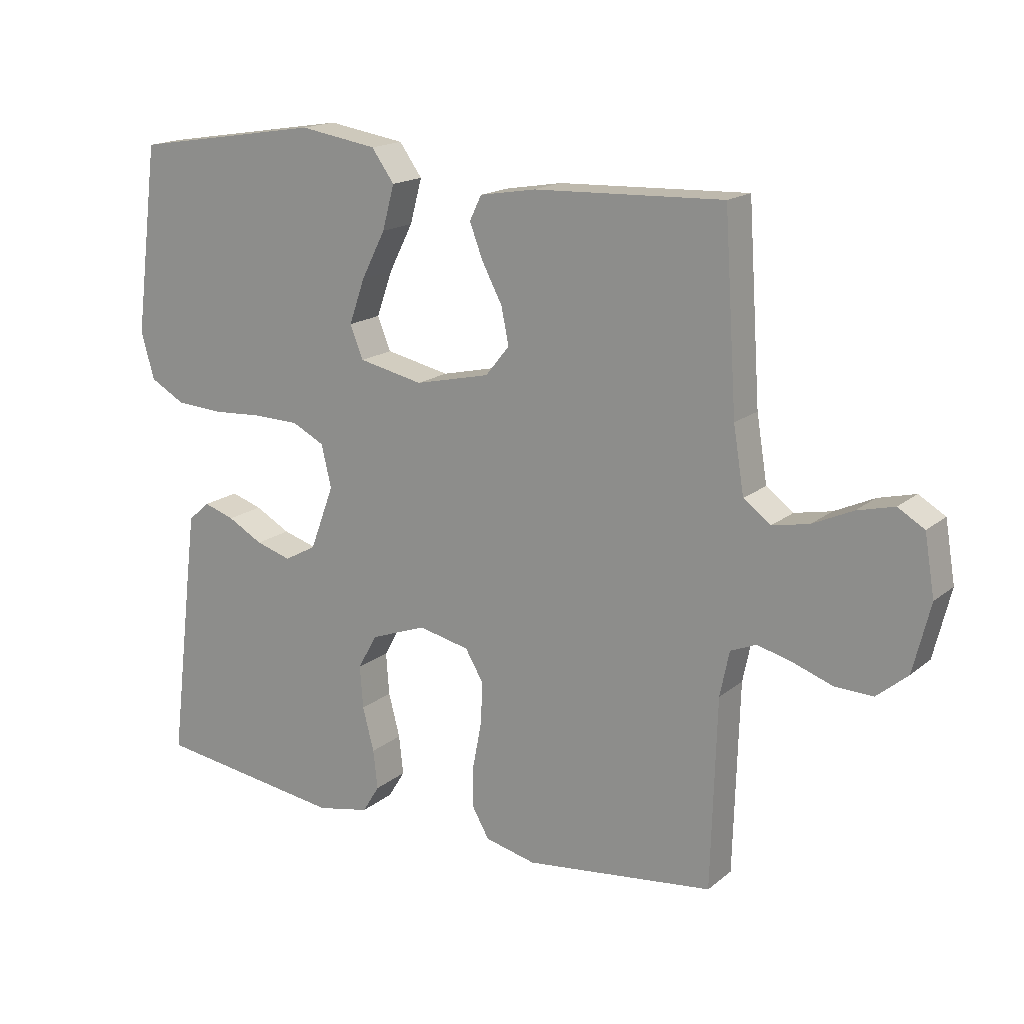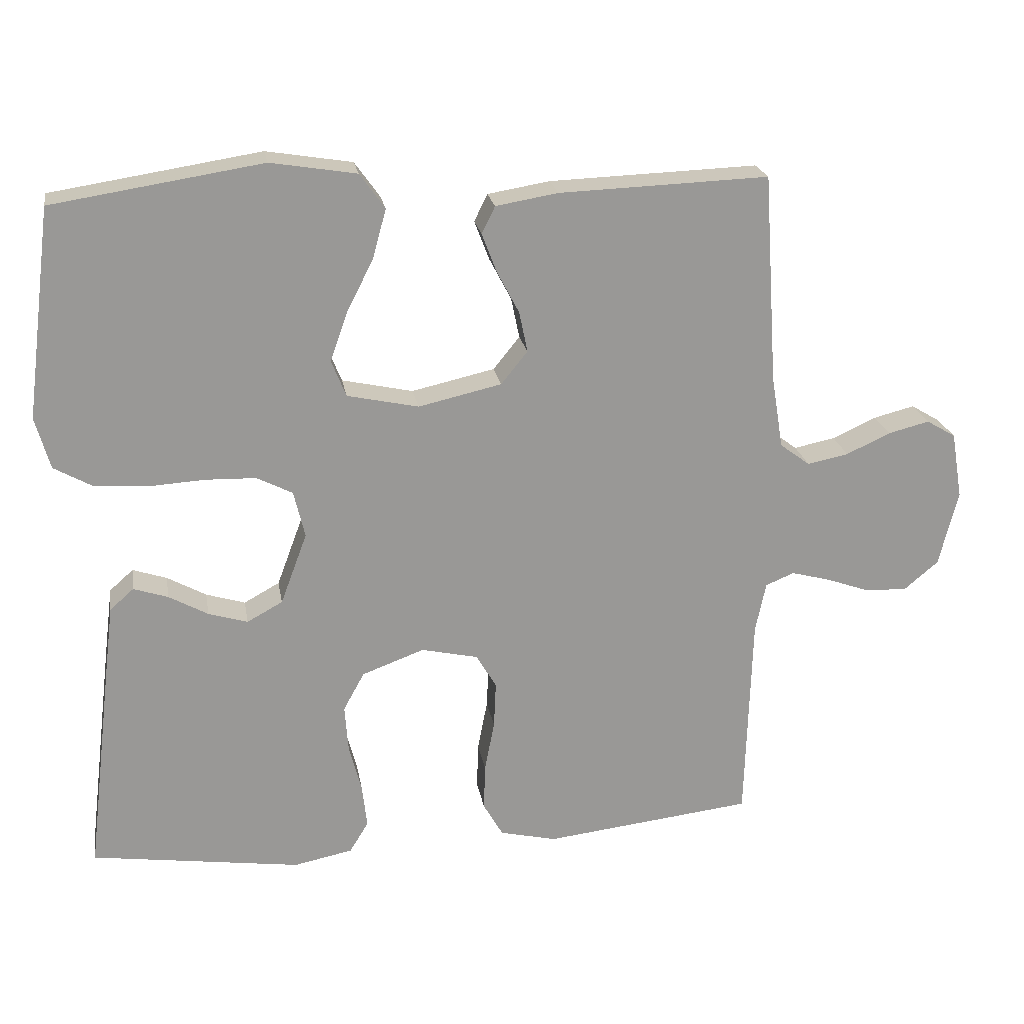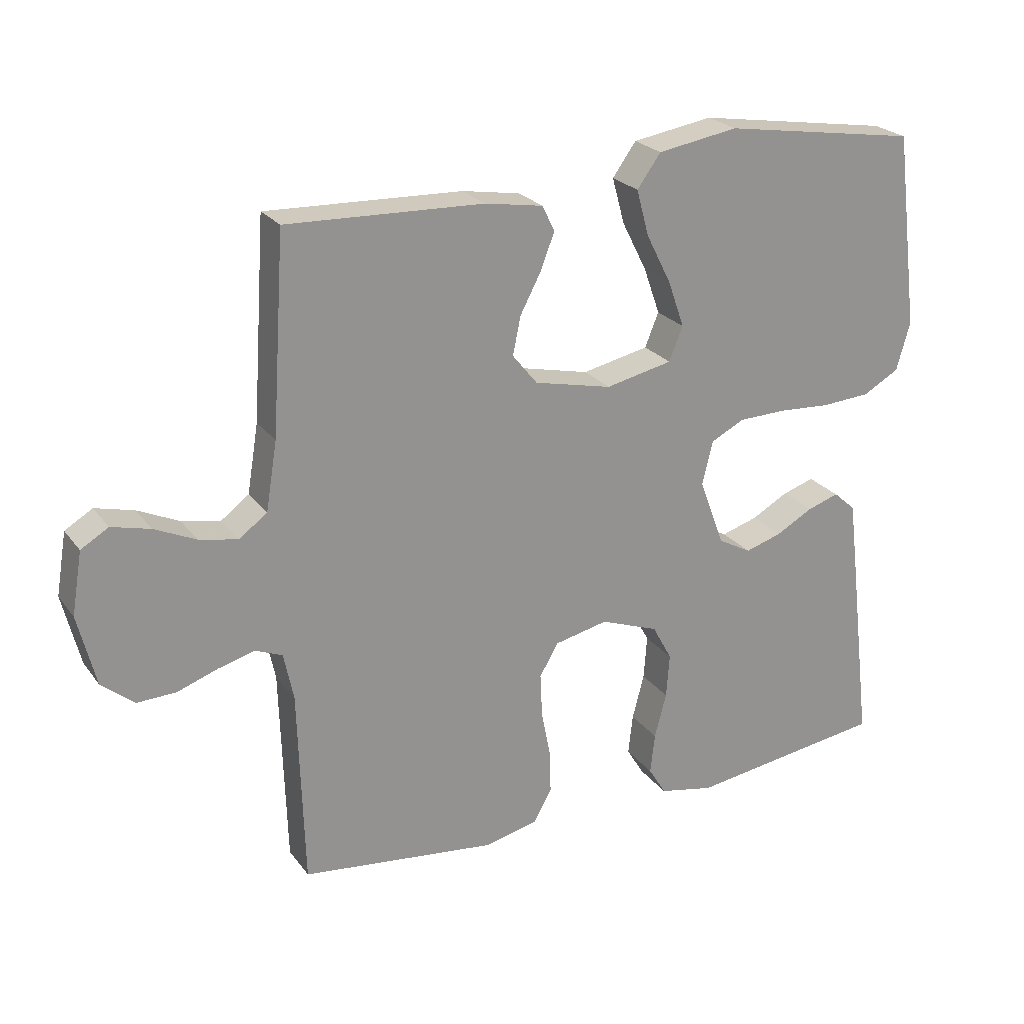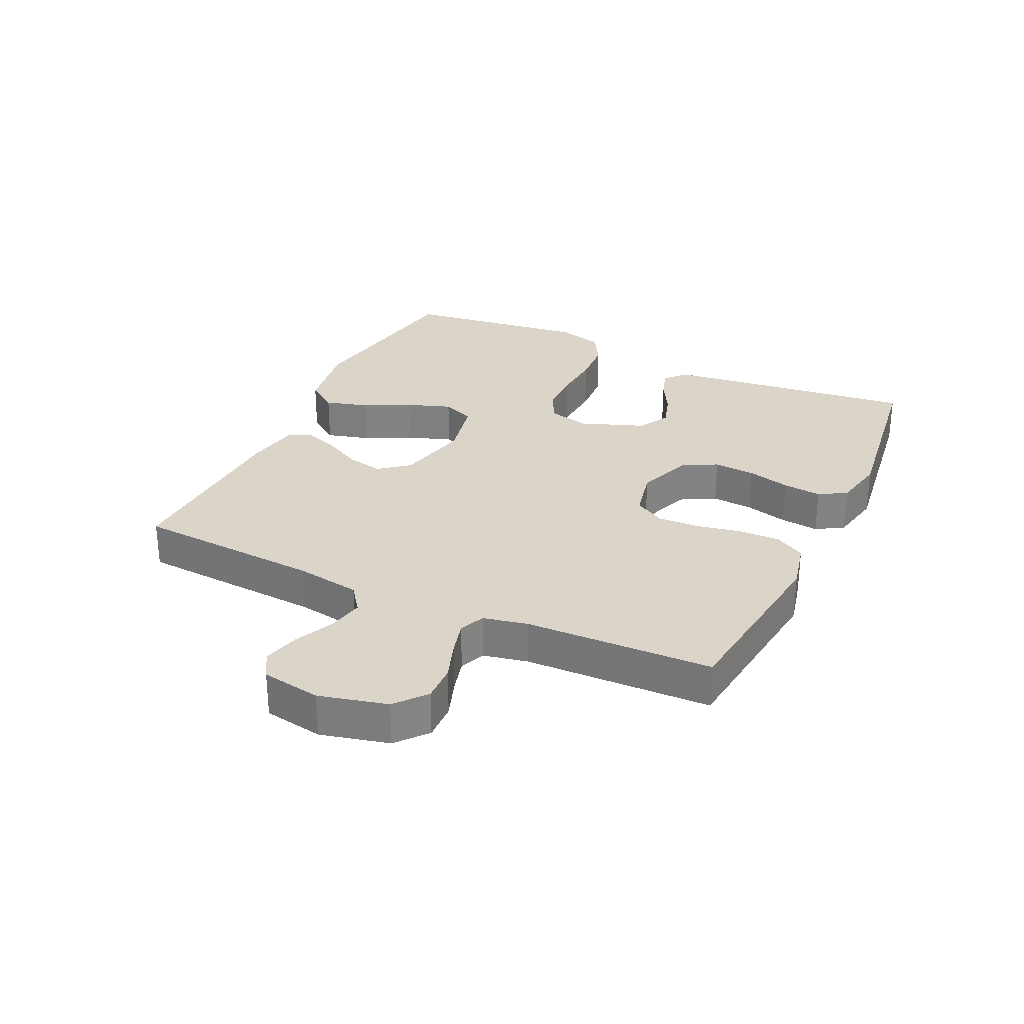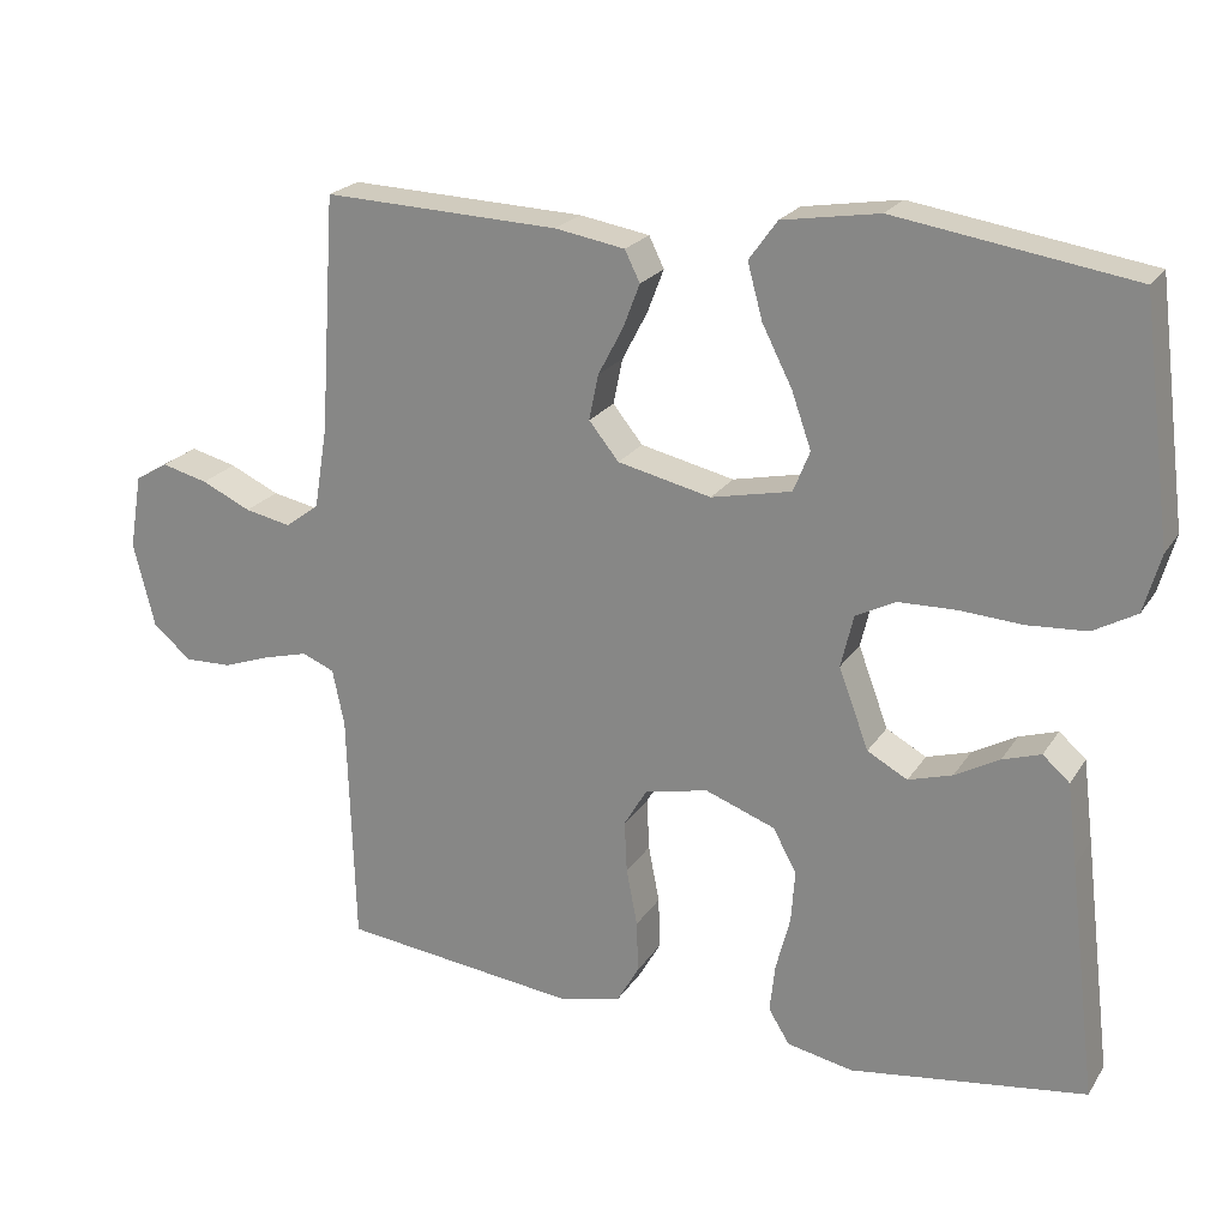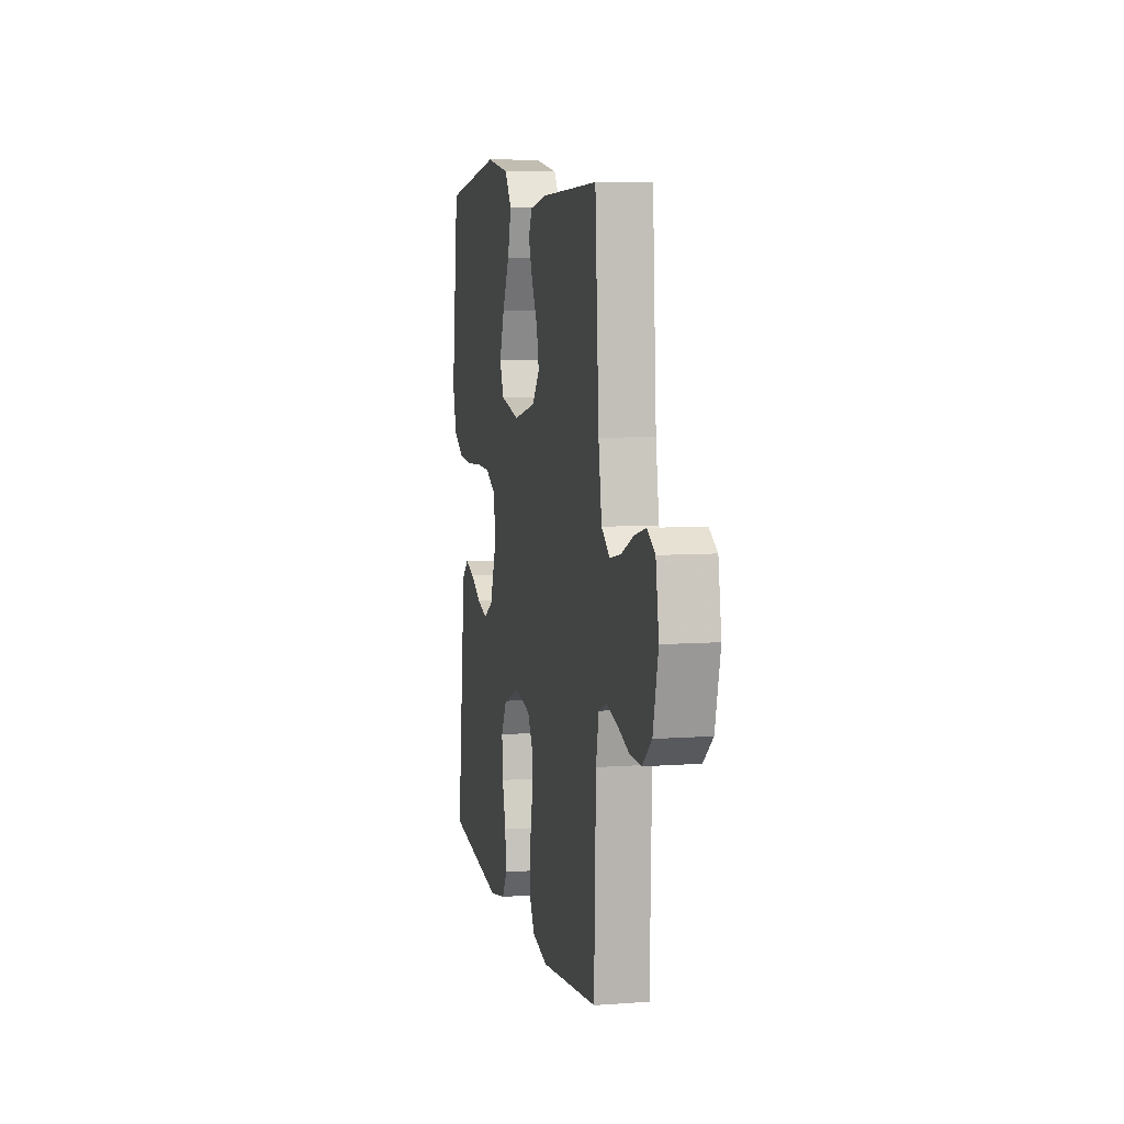
<metadata>
{"format":"obj","ext":"obj","renderer":"f3d","projection":"perspective","resolution":1024,"background":"white","views":[{"elev":16.8,"azim":32.7,"up":"+Z"},{"elev":21.8,"azim":-9.5,"up":"+Z"},{"elev":23.8,"azim":152.7,"up":"+Z"},{"elev":29.2,"azim":115.3,"up":"+Y"},{"elev":22.1,"azim":-155.7,"up":"+Z"},{"elev":7.4,"azim":78.2,"up":"+Z"}]}
</metadata>
<code>
v 0.5 0.07 -0.5
v 0.2 0.07 -0.535
v 0.119 0.07 -0.516
v 0.091 0.07 -0.467
v 0.093 0.07 -0.401
v 0.107 0.07 -0.328
v 0.11 0.07 -0.262
v 0.081 0.07 -0.213
v 0 0.07 -0.195
v -0.089 0.07 -0.228
v -0.119 0.07 -0.283
v -0.114 0.07 -0.35
v -0.096 0.07 -0.419
v -0.089 0.07 -0.481
v -0.116 0.07 -0.525
v -0.2 0.07 -0.542
v -0.5 0.07 -0.5
v -0.464 0.07 -0.2
v -0.451 0.07 -0.096
v -0.417 0.07 -0.066
v -0.368 0.07 -0.082
v -0.312 0.07 -0.113
v -0.256 0.07 -0.13
v -0.205 0.07 -0.102
v -0.167 0.07 0
v -0.183 0.07 0.067
v -0.234 0.07 0.093
v -0.307 0.07 0.095
v -0.387 0.07 0.09
v -0.462 0.07 0.095
v -0.517 0.07 0.126
v -0.538 0.07 0.2
v -0.5 0.07 0.5
v -0.2 0.07 0.547
v -0.077 0.07 0.527
v -0.041 0.07 0.477
v -0.06 0.07 0.407
v -0.098 0.07 0.332
v -0.123 0.07 0.261
v -0.102 0.07 0.209
v 0 0.07 0.187
v 0.119 0.07 0.214
v 0.157 0.07 0.261
v 0.145 0.07 0.319
v 0.113 0.07 0.38
v 0.092 0.07 0.435
v 0.111 0.07 0.474
v 0.2 0.07 0.489
v 0.5 0.07 0.5
v 0.52 0.07 0.2
v 0.537 0.07 0.096
v 0.58 0.07 0.064
v 0.639 0.07 0.076
v 0.702 0.07 0.105
v 0.761 0.07 0.12
v 0.803 0.07 0.095
v 0.819 0.07 0
v 0.792 0.07 -0.109
v 0.743 0.07 -0.15
v 0.683 0.07 -0.148
v 0.621 0.07 -0.126
v 0.565 0.07 -0.111
v 0.524 0.07 -0.128
v 0.509 0.07 -0.2
v 0.5 0 -0.5
v 0.2 0 -0.535
v 0.119 0 -0.516
v 0.091 0 -0.467
v 0.093 0 -0.401
v 0.107 0 -0.328
v 0.11 0 -0.262
v 0.081 0 -0.213
v 0 0 -0.195
v -0.089 0 -0.228
v -0.119 0 -0.283
v -0.114 0 -0.35
v -0.096 0 -0.419
v -0.089 0 -0.481
v -0.116 0 -0.525
v -0.2 0 -0.542
v -0.5 0 -0.5
v -0.464 0 -0.2
v -0.451 0 -0.096
v -0.417 0 -0.066
v -0.368 0 -0.082
v -0.312 0 -0.113
v -0.256 0 -0.13
v -0.205 0 -0.102
v -0.167 0 0
v -0.183 0 0.067
v -0.234 0 0.093
v -0.307 0 0.095
v -0.387 0 0.09
v -0.462 0 0.095
v -0.517 0 0.126
v -0.538 0 0.2
v -0.5 0 0.5
v -0.2 0 0.547
v -0.077 0 0.527
v -0.041 0 0.477
v -0.06 0 0.407
v -0.098 0 0.332
v -0.123 0 0.261
v -0.102 0 0.209
v 0 0 0.187
v 0.119 0 0.214
v 0.157 0 0.261
v 0.145 0 0.319
v 0.113 0 0.38
v 0.092 0 0.435
v 0.111 0 0.474
v 0.2 0 0.489
v 0.5 0 0.5
v 0.52 0 0.2
v 0.537 0 0.096
v 0.58 0 0.064
v 0.639 0 0.076
v 0.702 0 0.105
v 0.761 0 0.12
v 0.803 0 0.095
v 0.819 0 0
v 0.792 0 -0.109
v 0.743 0 -0.15
v 0.683 0 -0.148
v 0.621 0 -0.126
v 0.565 0 -0.111
v 0.524 0 -0.128
v 0.509 0 -0.2
f 58 59 60 61
f 58 61 62
f 57 58 62
f 56 57 62 63
f 53 54 55 56
f 52 53 56 63
f 47 48 49 50
f 47 50 51
f 44 45 46 47
f 44 47 51
f 43 44 51 52
f 35 36 37 38
f 35 38 39
f 34 35 39
f 33 34 39
f 32 33 39 40
f 28 29 30 31
f 27 28 31 32
f 19 20 21 22
f 19 22 23
f 18 19 23
f 17 18 23
f 16 17 23 24
f 12 13 14 15
f 11 12 15 16
f 3 4 5 6
f 3 6 7
f 64 1 2 3
f 63 64 3 7
f 42 43 52 63
f 41 42 63 7
f 27 32 40 41
f 26 27 41
f 25 26 41
f 11 16 24 25
f 10 11 25 41
f 9 10 41
f 8 9 41
f 7 8 41
f 125 124 123 122
f 126 125 122
f 126 122 121
f 127 126 121 120
f 120 119 118 117
f 127 120 117 116
f 114 113 112 111
f 115 114 111
f 111 110 109 108
f 115 111 108
f 116 115 108 107
f 102 101 100 99
f 103 102 99
f 103 99 98
f 103 98 97
f 104 103 97 96
f 95 94 93 92
f 96 95 92 91
f 86 85 84 83
f 87 86 83
f 87 83 82
f 87 82 81
f 88 87 81 80
f 79 78 77 76
f 80 79 76 75
f 70 69 68 67
f 71 70 67
f 67 66 65 128
f 71 67 128 127
f 127 116 107 106
f 71 127 106 105
f 105 104 96 91
f 105 91 90
f 105 90 89
f 89 88 80 75
f 105 89 75 74
f 105 74 73
f 105 73 72
f 105 72 71
f 1 65 66 2
f 2 66 67 3
f 3 67 68 4
f 4 68 69 5
f 5 69 70 6
f 6 70 71 7
f 7 71 72 8
f 8 72 73 9
f 9 73 74 10
f 10 74 75 11
f 11 75 76 12
f 12 76 77 13
f 13 77 78 14
f 14 78 79 15
f 15 79 80 16
f 16 80 81 17
f 17 81 82 18
f 18 82 83 19
f 19 83 84 20
f 20 84 85 21
f 21 85 86 22
f 22 86 87 23
f 23 87 88 24
f 24 88 89 25
f 25 89 90 26
f 26 90 91 27
f 27 91 92 28
f 28 92 93 29
f 29 93 94 30
f 30 94 95 31
f 31 95 96 32
f 32 96 97 33
f 33 97 98 34
f 34 98 99 35
f 35 99 100 36
f 36 100 101 37
f 37 101 102 38
f 38 102 103 39
f 39 103 104 40
f 40 104 105 41
f 41 105 106 42
f 42 106 107 43
f 43 107 108 44
f 44 108 109 45
f 45 109 110 46
f 46 110 111 47
f 47 111 112 48
f 48 112 113 49
f 49 113 114 50
f 50 114 115 51
f 51 115 116 52
f 52 116 117 53
f 53 117 118 54
f 54 118 119 55
f 55 119 120 56
f 56 120 121 57
f 57 121 122 58
f 58 122 123 59
f 59 123 124 60
f 60 124 125 61
f 61 125 126 62
f 62 126 127 63
f 63 127 128 64
f 64 128 65 1

</code>
